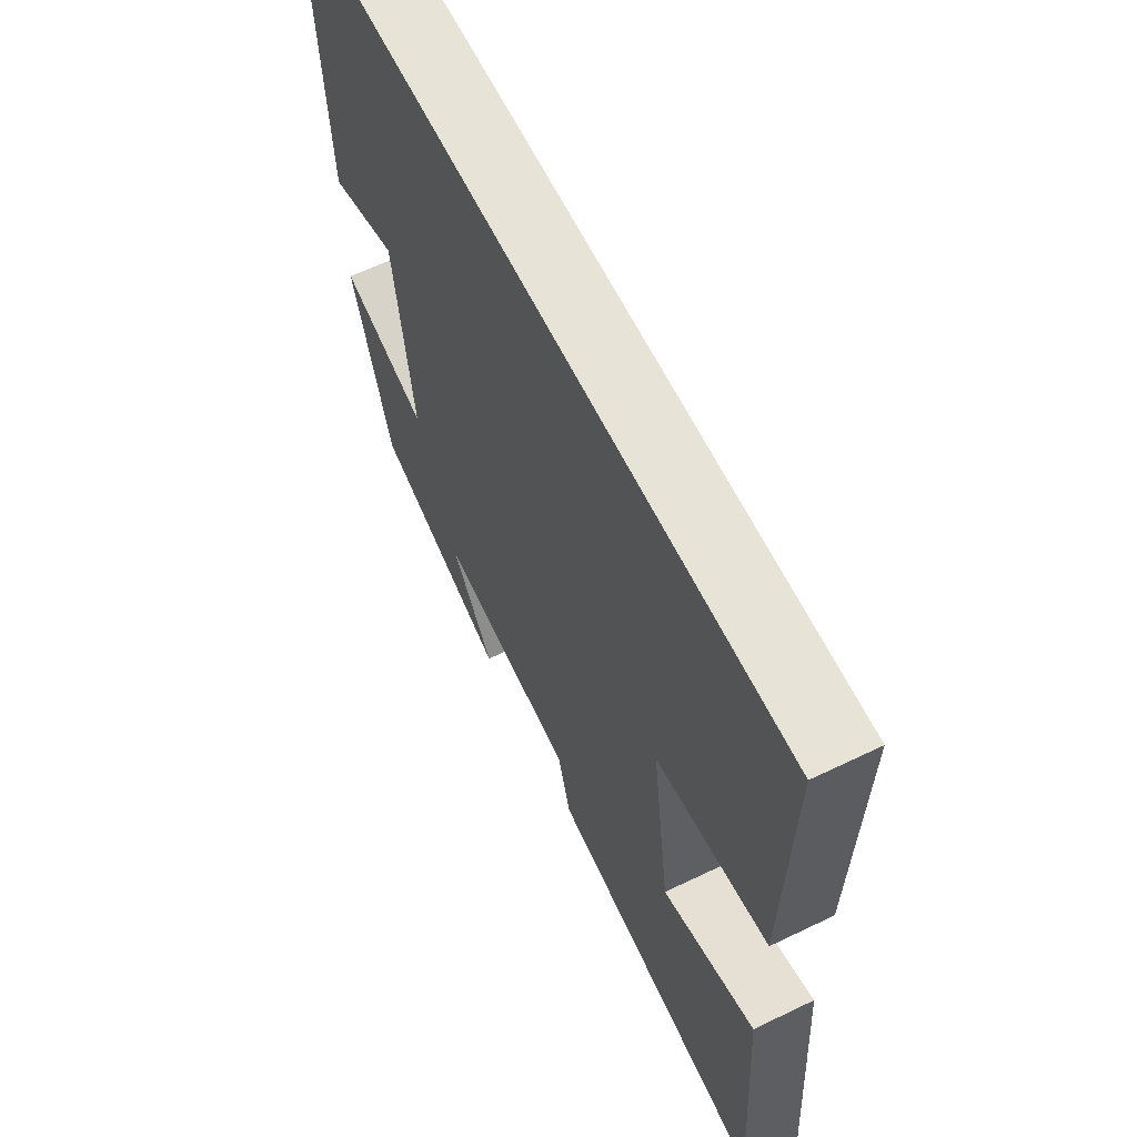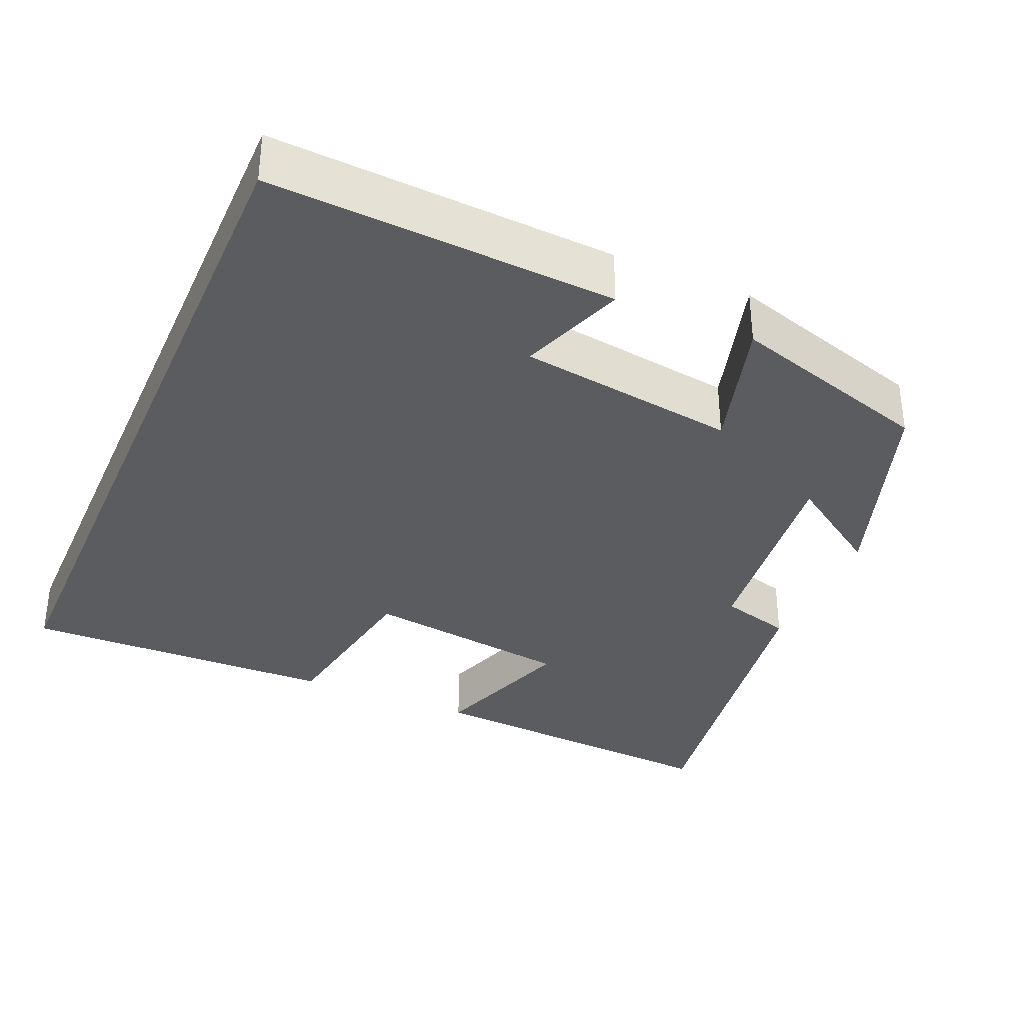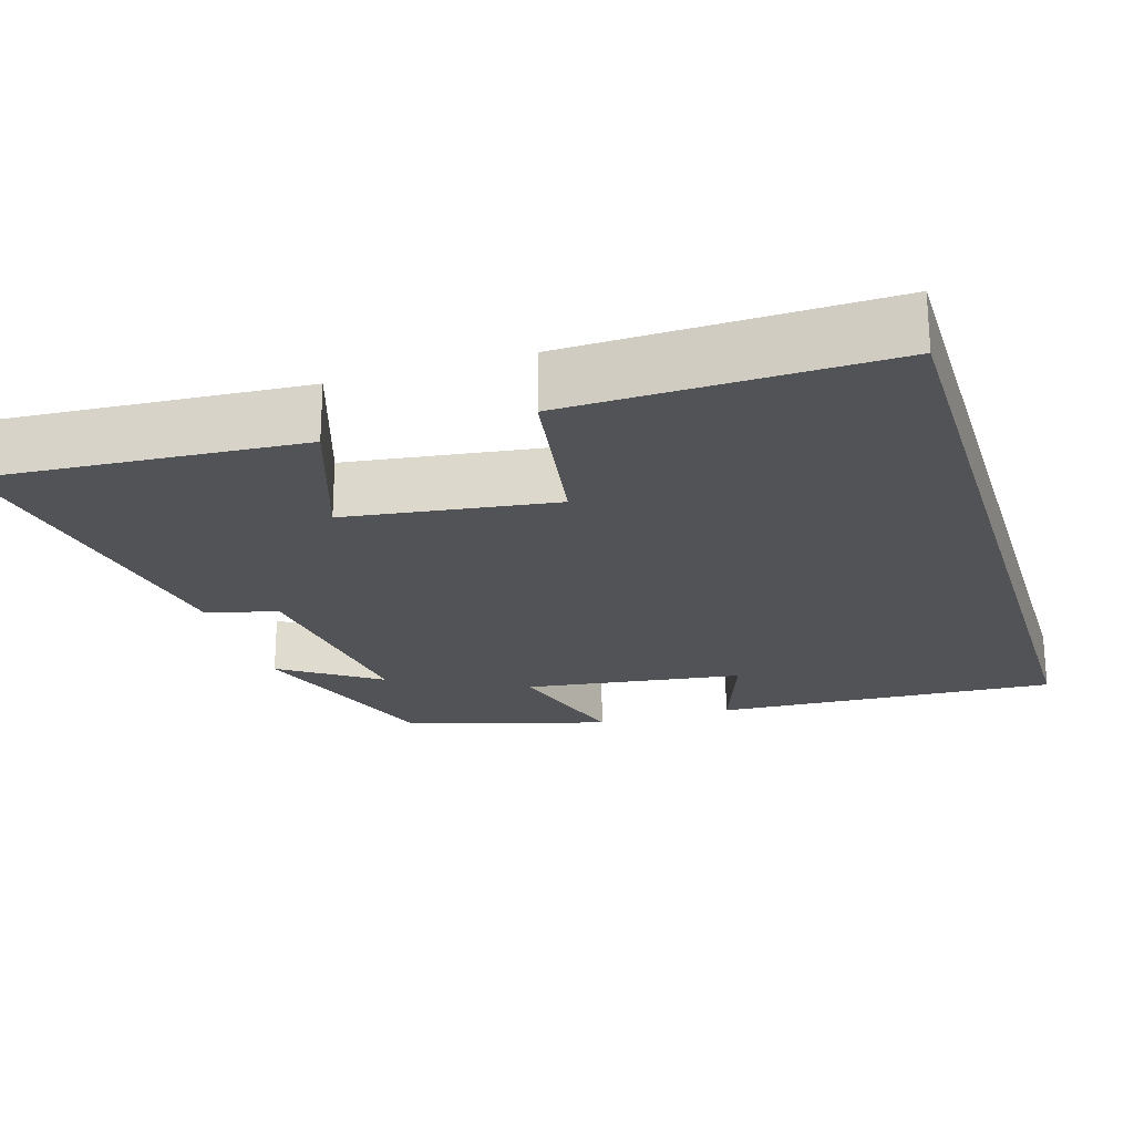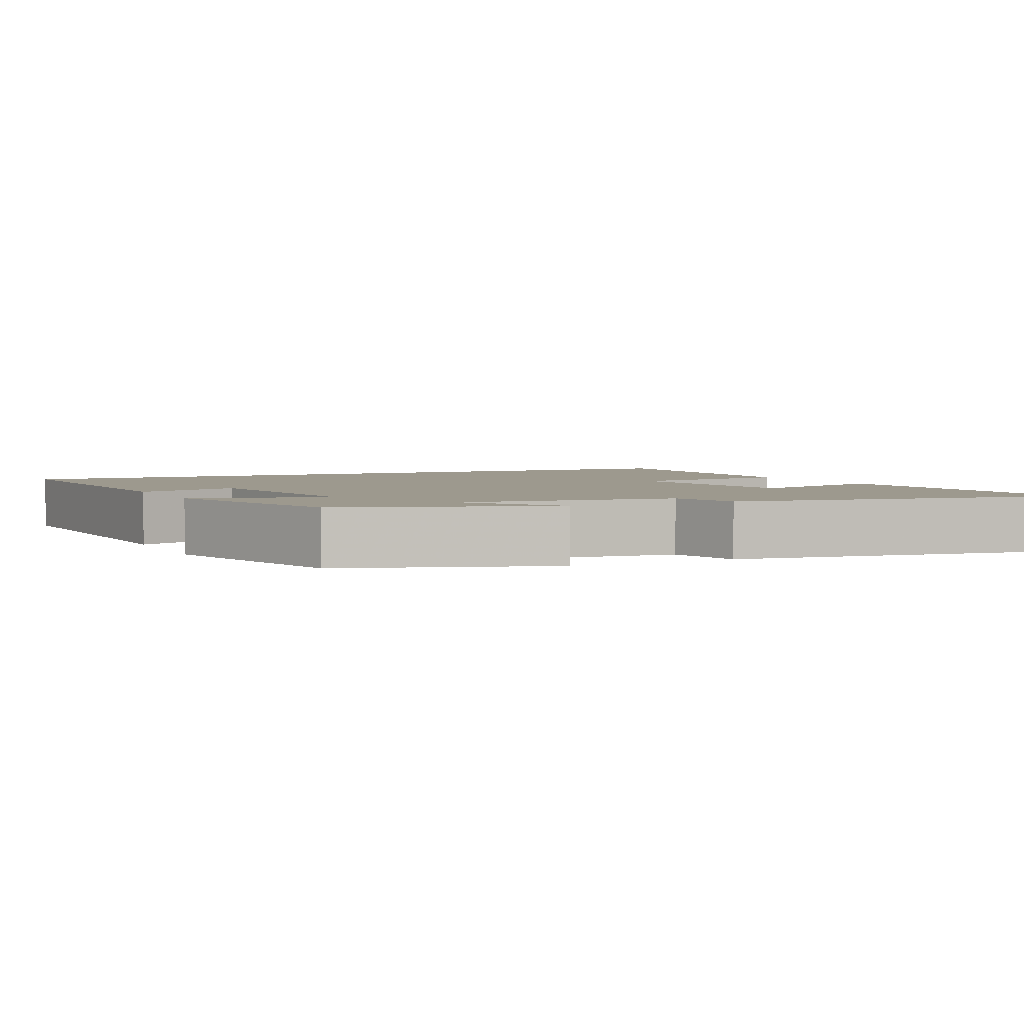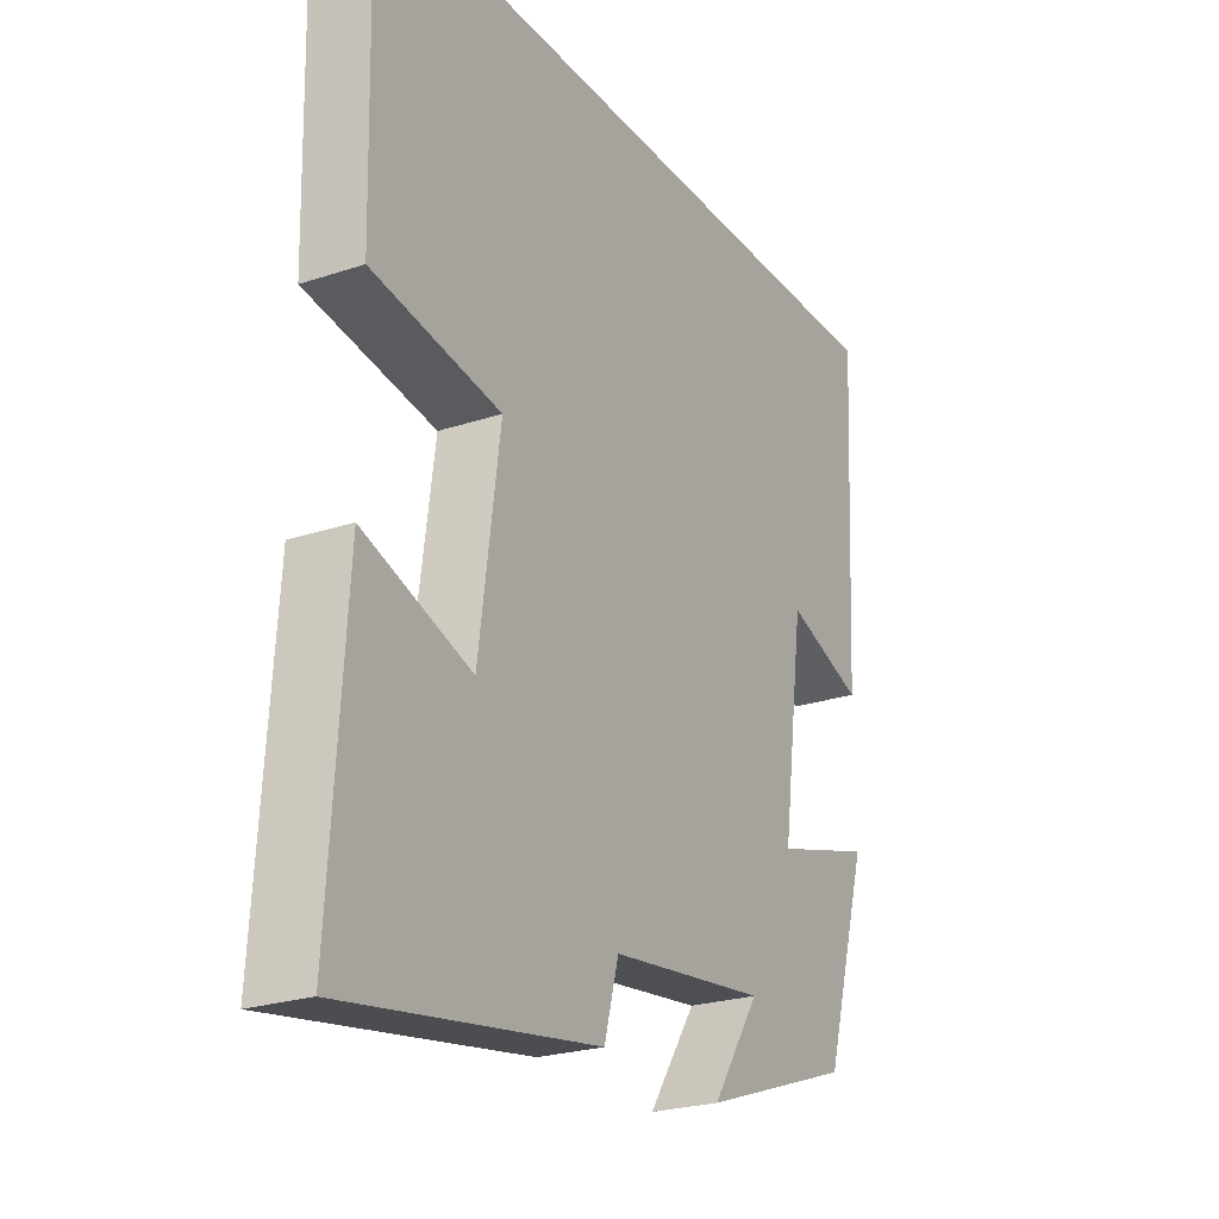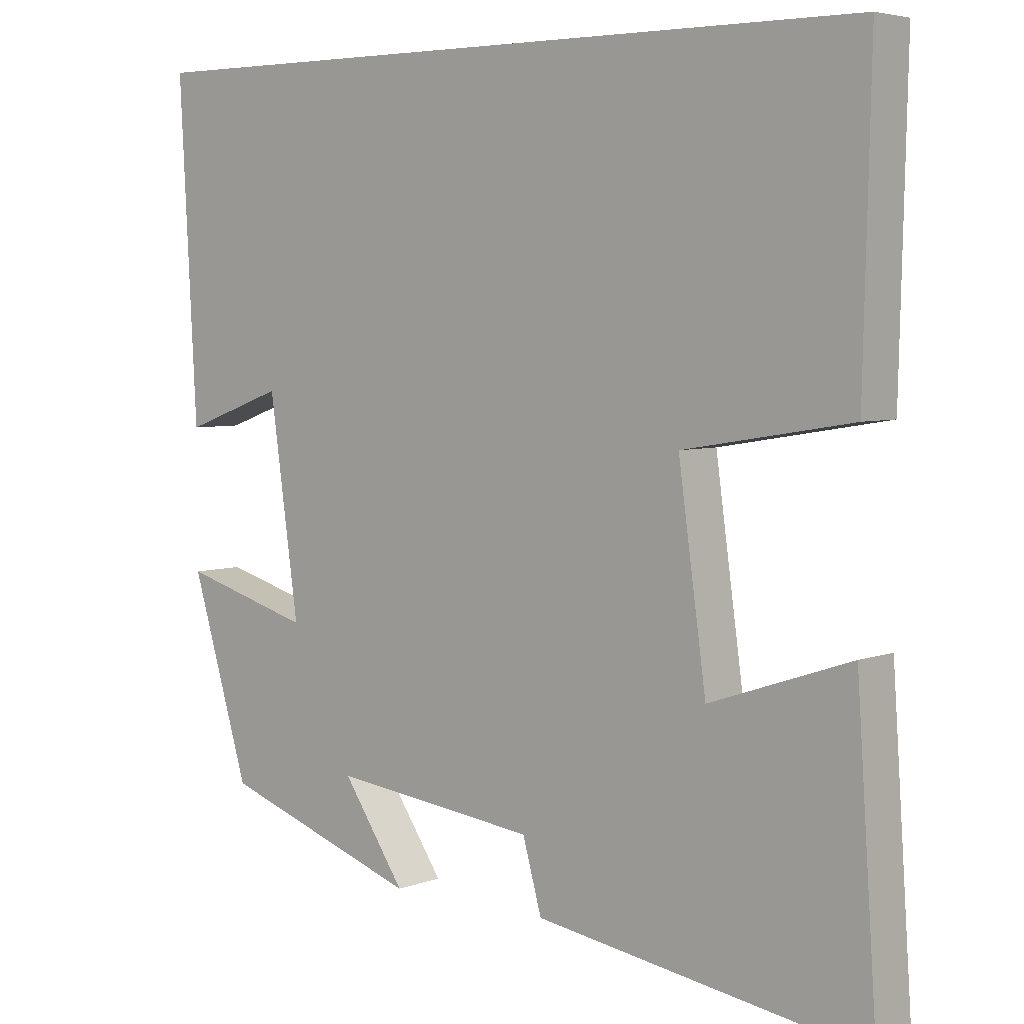
<metadata>
{"format":"obj","ext":"obj","renderer":"f3d","projection":"perspective","resolution":1024,"background":"white","views":[{"elev":62.4,"azim":-116.1,"up":"+Z"},{"elev":-34.8,"azim":66.5,"up":"+Y"},{"elev":-22.4,"azim":-72.8,"up":"+Y"},{"elev":3.3,"azim":154.2,"up":"+Y"},{"elev":-24.1,"azim":-61.2,"up":"+Z"},{"elev":4.8,"azim":-139.7,"up":"+Z"}]}
</metadata>
<code>
v -0.51 0.07 0.5
v 0.524 0.07 0.5
v 0.5 0.07 0.048
v 0.361 0.07 0.098
v 0.321 0.07 -0.19
v 0.5 0.07 -0.138
v 0.42 0.07 -0.405
v 0.147 0.07 -0.5
v 0.233 0.07 -0.372
v -0.049 0.07 -0.406
v -0.075 0.07 -0.5
v -0.528 0.07 -0.572
v -0.5 0.07 -0.16
v -0.307 0.07 -0.226
v -0.269 0.07 0.048
v -0.5 0.07 0.086
v -0.51 0 0.5
v 0.524 0 0.5
v 0.5 0 0.048
v 0.361 0 0.098
v 0.321 0 -0.19
v 0.5 0 -0.138
v 0.42 0 -0.405
v 0.147 0 -0.5
v 0.233 0 -0.372
v -0.049 0 -0.406
v -0.075 0 -0.5
v -0.528 0 -0.572
v -0.5 0 -0.16
v -0.307 0 -0.226
v -0.269 0 0.048
v -0.5 0 0.086
f 15 16 1 2
f 14 15 2
f 11 12 13 14
f 10 11 14
f 9 10 14
f 6 7 8 9
f 5 6 9
f 4 5 9 14
f 2 3 4
f 2 4 14
f 18 17 32 31
f 18 31 30
f 30 29 28 27
f 30 27 26
f 30 26 25
f 25 24 23 22
f 25 22 21
f 30 25 21 20
f 20 19 18
f 30 20 18
f 1 17 18 2
f 2 18 19 3
f 3 19 20 4
f 4 20 21 5
f 5 21 22 6
f 6 22 23 7
f 7 23 24 8
f 8 24 25 9
f 9 25 26 10
f 10 26 27 11
f 11 27 28 12
f 12 28 29 13
f 13 29 30 14
f 14 30 31 15
f 15 31 32 16
f 16 32 17 1

</code>
